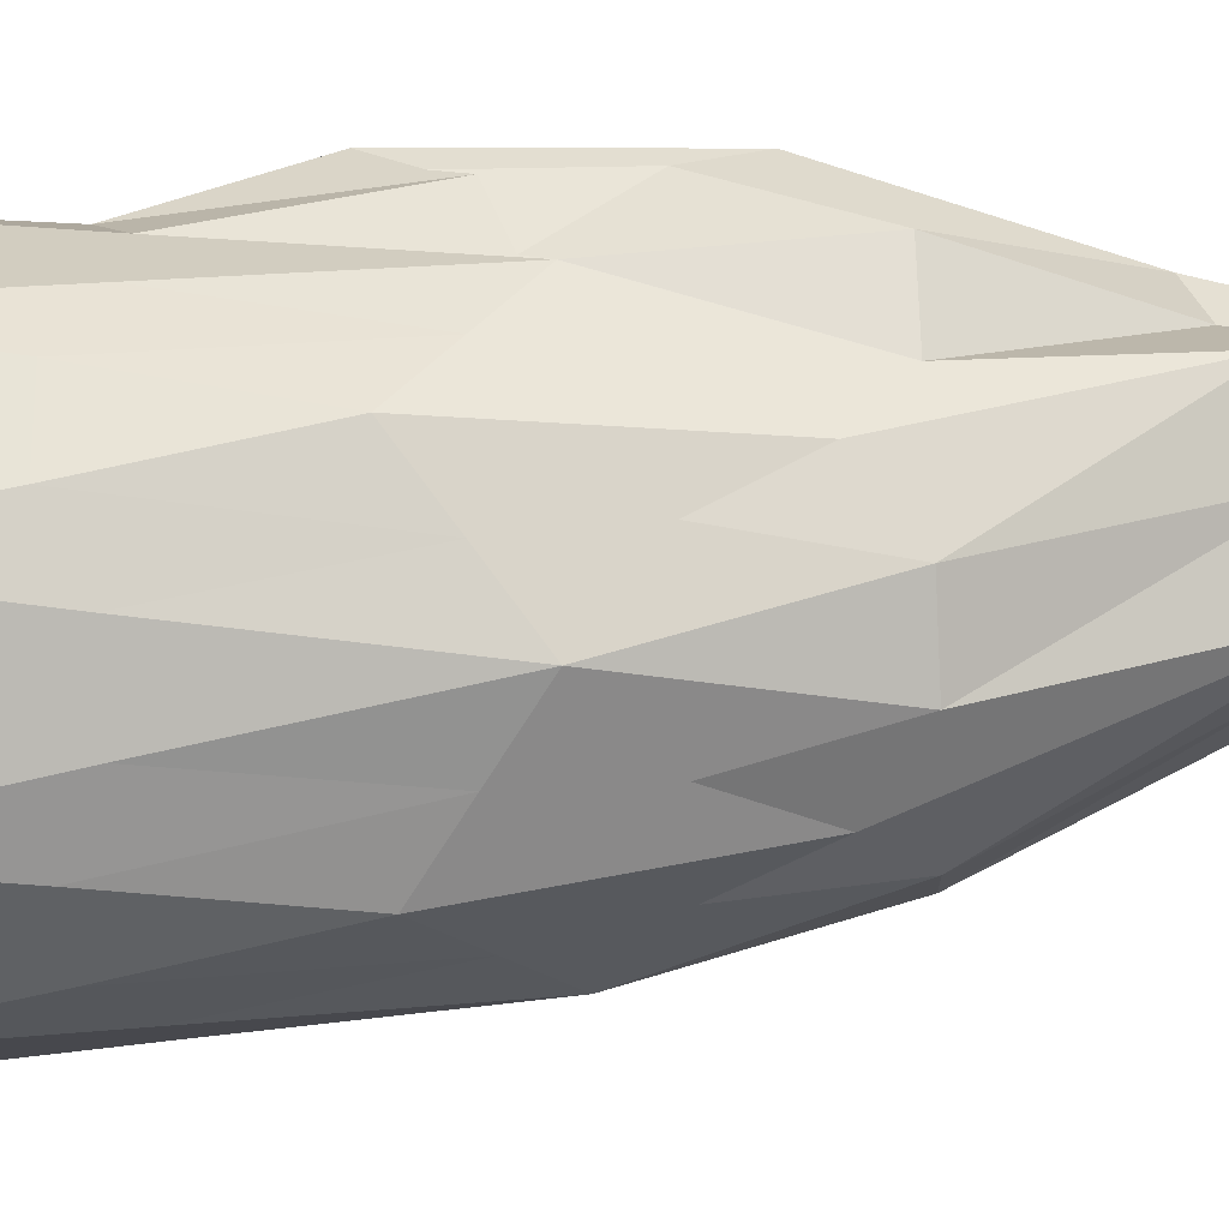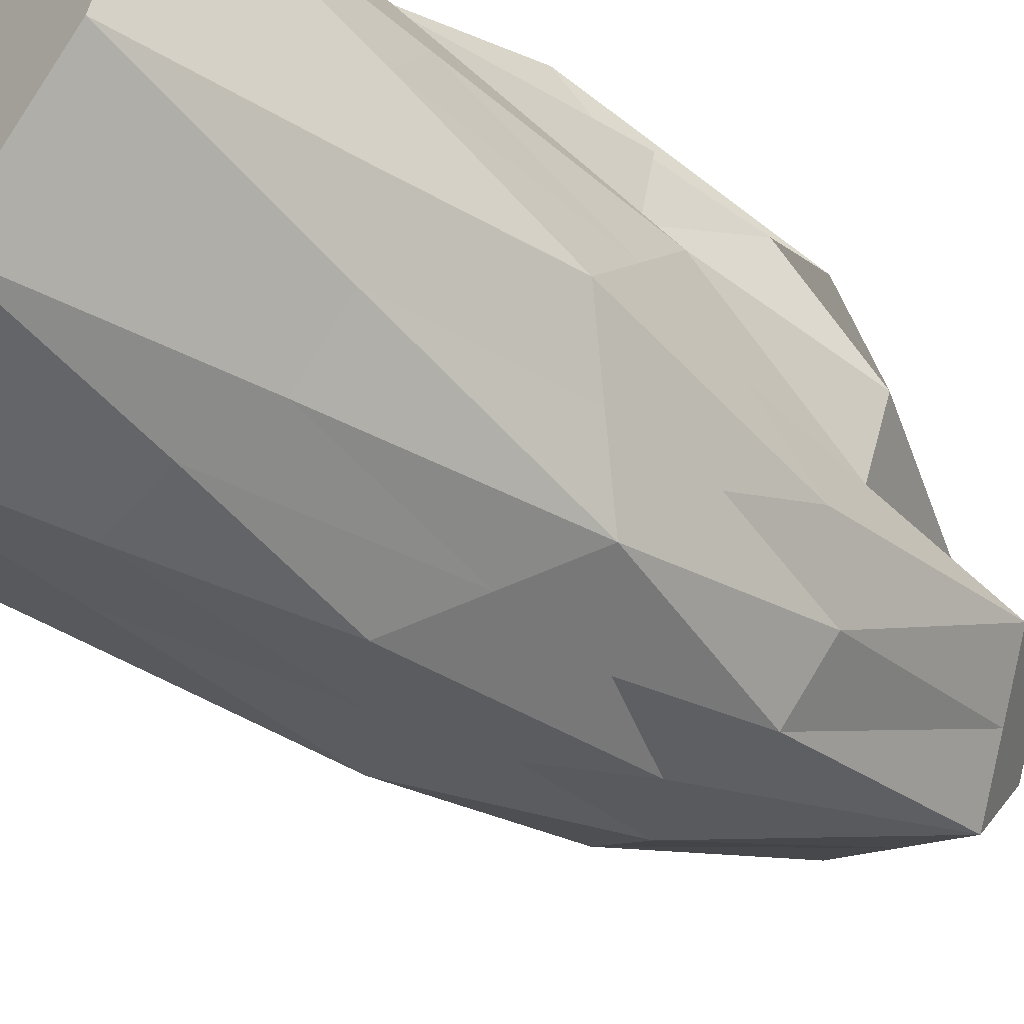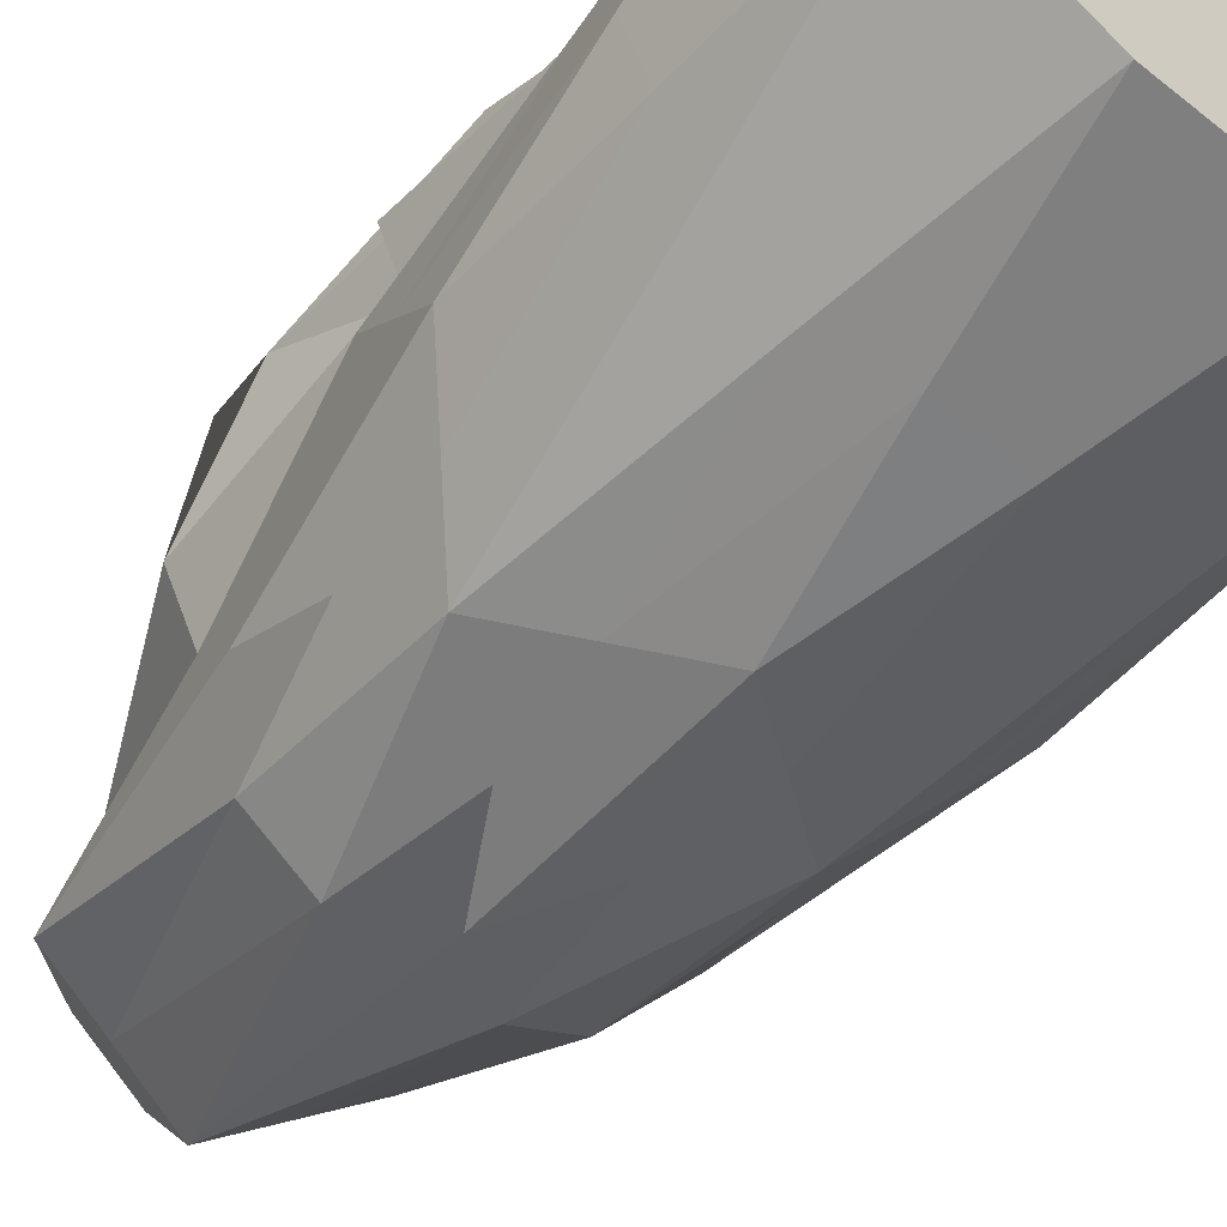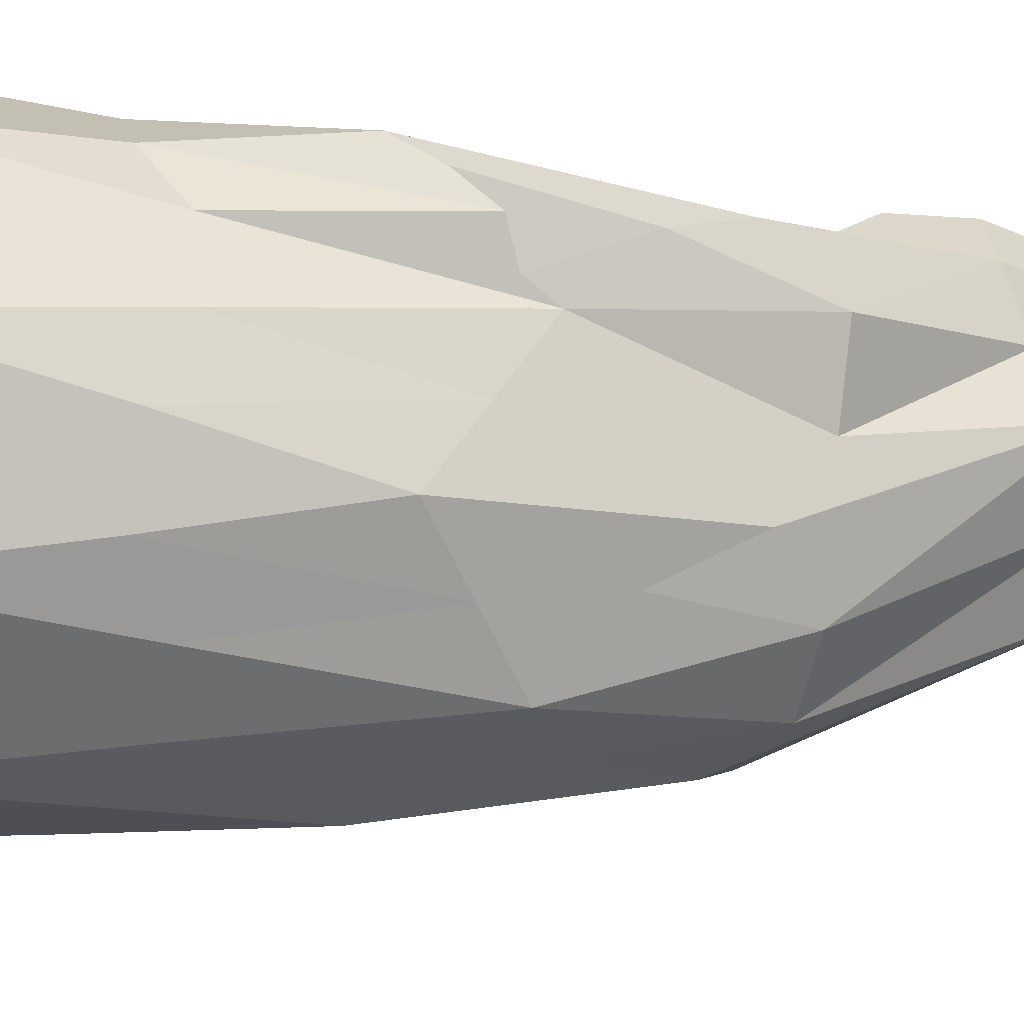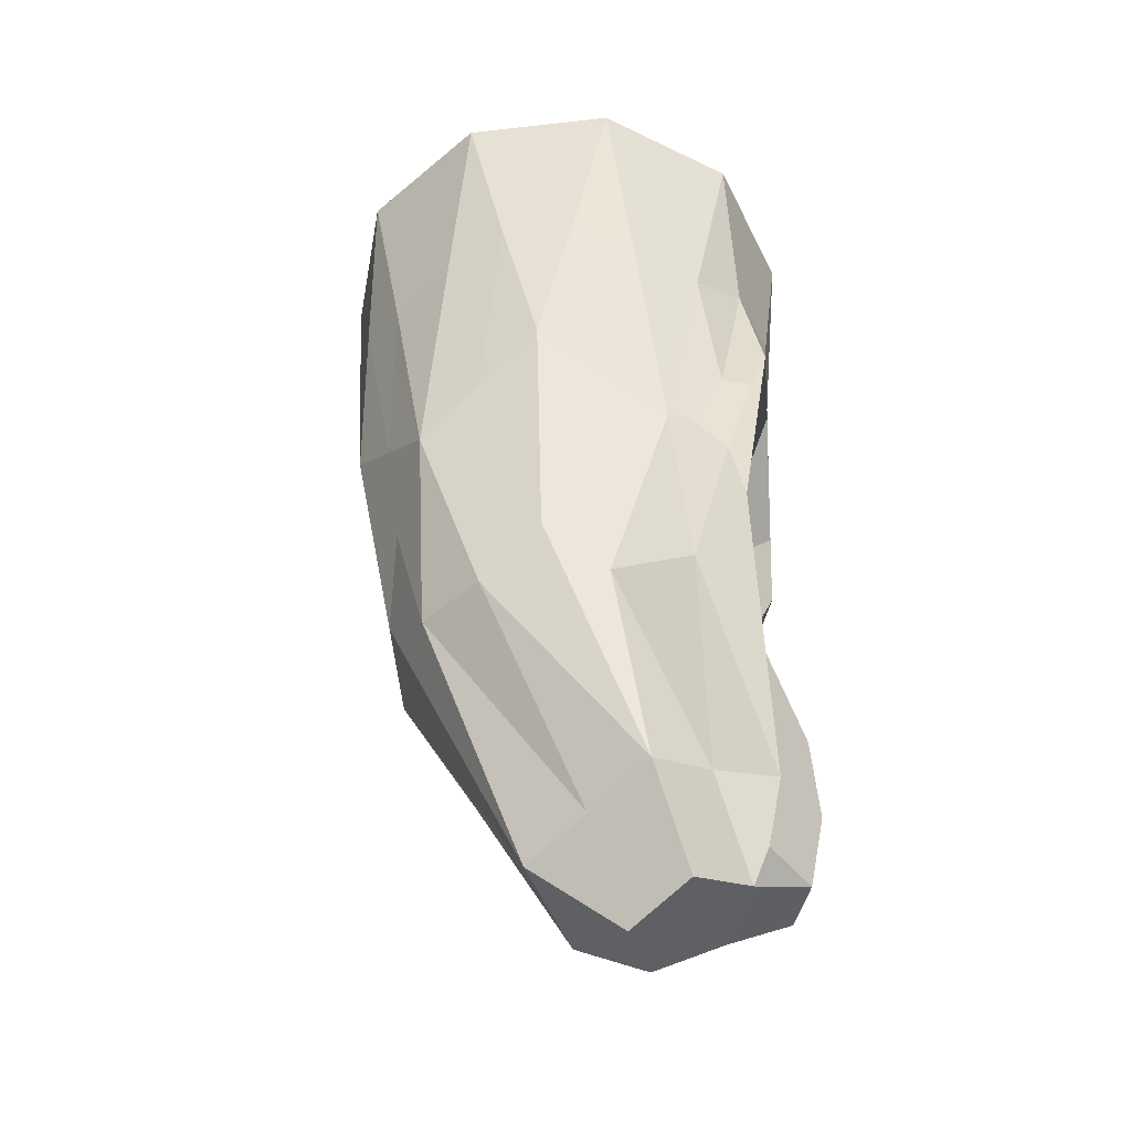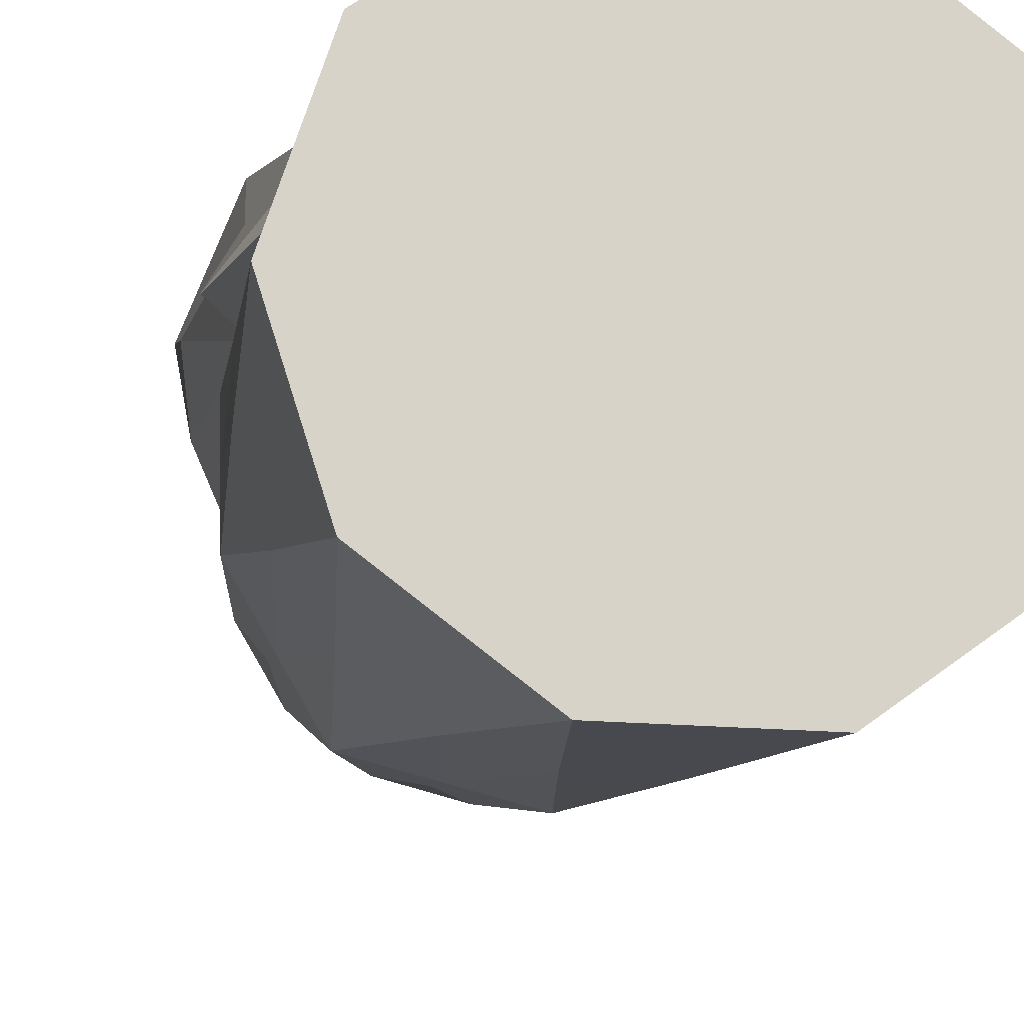
<metadata>
{"format":"obj","ext":"obj","renderer":"f3d","projection":"perspective","resolution":1024,"background":"white","views":[{"elev":-47.3,"azim":-86.7,"up":"+Z"},{"elev":-52.6,"azim":-129.8,"up":"+Z"},{"elev":-61.6,"azim":141.0,"up":"+Z"},{"elev":-19.0,"azim":-104.6,"up":"+Z"},{"elev":-46.9,"azim":-100.7,"up":"+Y"},{"elev":-14.7,"azim":167.1,"up":"+Z"}]}
</metadata>
<code>
o Icosphere
v -0.5504 1.562 -0.361
v -0.53 1.622 0.2657
v 0.53 1.622 0.2657
v 0.5504 1.562 -0.361
v -0 1.562 -0.7608
v -0.1999 2.505 -0.7975
v 0.1999 2.505 -0.7975
v -0.647 2.505 -0.1821
v -0.5235 2.505 -0.5624
v -0.1999 2.505 0.4332
v -0.5235 2.505 0.1982
v 0.5235 2.505 0.1982
v 0.1999 2.505 0.4332
v 0.5235 2.505 -0.5624
v 0.647 2.505 -0.1821
v -0.3235 1.319 -0.6274
v -0.5234 1.319 -0.01205
v 0 1.244 0.3937
v 0.5234 1.319 -0.01205
v 0.3235 1.319 -0.6274
v -0.3279 0.3092 -0.04191
v -0.04034 0.1798 -0.2879
v -0.2019 0.4144 0.3039
v 0.2409 0.3884 0.2562
v 0.3112 0.2288 -0.1036
v 0.09997 2.013 -0.7792
v -0.5369 2.013 -0.4617
v -0.4318 2.013 0.2421
v 0.27 2.013 0.3596
v 0.5987 2.013 -0.2715
v -0.4369 1.44 -0.4942
v -0.5765 1.43 0.1245
v 0.265 1.433 0.3297
v 0.5369 1.44 -0.1865
v 0.1618 1.44 -0.6941
v -0.09997 2.013 -0.7792
v -0.5987 2.013 -0.2715
v -0.27 2.013 0.3596
v 0.4318 2.013 0.2421
v 0.5369 2.013 -0.4617
v -0.1618 1.44 -0.6941
v -0.5369 1.44 -0.1865
v -0.265 1.433 0.3297
v 0.5765 1.43 0.1245
v 0.4369 1.44 -0.4942
v 0.2617 1.926 -0.7124
v 0.3617 2.505 -0.68
v 0.4235 1.926 -0.5949
v 0.5852 1.926 -0.09709
v 0.5852 2.505 0.008025
v 0.5234 1.926 0.09307
v 0.09997 1.926 0.4007
v 0 2.505 0.4332
v -0.09997 1.926 0.4007
v -0.5234 1.926 0.09307
v -0.5852 2.505 0.008025
v -0.5852 1.926 -0.09709
v -0.4235 1.926 -0.5949
v -0.3617 2.505 -0.68
v -0.2617 1.926 -0.7124
v 0.5852 2.505 -0.3723
v 0.3617 2.505 0.3157
v -0.3617 2.505 0.3157
v -0.5852 2.505 -0.3723
v -0 2.505 -0.7975
v 0.4426 2.505 -0.6212
v 0.5543 2.505 0.1031
v -0.09997 2.505 0.4332
v -0.6161 2.505 -0.08705
v -0.2808 2.505 -0.7387
v 0.6161 2.505 -0.2772
v 0.2808 2.505 0.3745
v -0.4426 2.505 0.2569
v -0.5543 2.505 -0.4674
v 0.09997 2.505 -0.7975
v 0.2808 2.505 -0.7387
v 0.6161 2.505 -0.08705
v 0.09997 2.505 0.4332
v -0.5543 2.505 0.1031
v -0.4426 2.505 -0.6212
v 0.5543 2.505 -0.4674
v 0.4426 2.505 0.2569
v -0.2808 2.505 0.3745
v -0.6161 2.505 -0.2772
v -0.09997 2.505 -0.7975
v -0.4937 1.501 -0.4276
v -0.5153 1.511 0.224
v 0.3975 1.527 0.2977
v 0.5437 1.501 -0.2737
v 0.08088 1.501 -0.7275
v -0.4369 0.9385 -0.3241
v -0.03508 0.03281 -0.04188
v -0.5659 1.005 0.167
v 0.5659 1.005 0.167
v 0.4369 0.9385 -0.3241
v -0.2426 1.38 -0.6608
v -0.5302 1.38 -0.09928
v -0.1325 1.338 0.3617
v 0.4776 1.38 0.06248
v 0.3802 1.38 -0.5608
v -0.1788 0.09749 0.08111
v -0 0.9385 -0.6416
v -0.09193 0.162 0.2492
v 0.1055 0.1371 0.2302
v 0.1407 0.05729 0.05025
v 0.1354 0.2043 -0.1958
v 0.1618 0.8172 -0.5748
v 0.3235 0.8172 -0.4573
v 0.276 0.3086 0.07628
v 0.4235 0.8172 -0.1496
v 0.5081 0.8172 0.04051
v 0.02007 0.3867 0.4219
v 0.282 0.8305 0.2491
v -0.2757 0.8305 0.2491
v -0.241 0.3737 0.1262
v -0.5081 0.8172 0.04051
v -0.4235 0.8172 -0.1496
v -0.1841 0.2445 -0.1649
v -0.3235 0.8172 -0.4573
v -0.1618 0.8172 -0.5748
v -0.3802 1.38 -0.5608
v -0.4776 1.38 0.06248
v 0.1325 1.338 0.3617
v 0.5302 1.38 -0.09928
v 0.2426 1.38 -0.6608
v -0.08088 1.501 -0.7275
v -0.5437 1.501 -0.2737
v -0.3975 1.527 0.2977
v 0.5153 1.511 0.224
v 0.4937 1.501 -0.4276
v -0.1213 1.159 -0.6512
v -0.4836 1.159 -0.2117
v -0.1775 1.159 0.1798
v 0.5745 1.159 0.126
v 0.4086 1.159 -0.4424
v 0.1213 1.159 -0.6512
v 0.4836 1.159 -0.2117
v 0.1775 1.159 0.1798
v -0.5745 1.159 0.126
v -0.4086 1.159 -0.4424
v -0.1606 0.2306 0.2738
v 0.1732 0.2628 0.2432
v -0.09091 0.4005 0.4354
v 0.1719 0.3675 0.41
v 0.3029 0.5894 0.2511
v -0.2388 0.6225 0.2765
v -0.1278 0.6086 0.408
v 0.151 0.6086 0.408
v 0.003131 0.8305 0.2491
v 0.006806 0.1495 0.2397
v 0.08184 0.2002 0.3927
v -0.04958 0.2168 0.4054
f 140 119 16 121
f 139 116 17 122
f 138 113 18 123
f 137 110 19 124
f 136 107 20 125
f 22 92 106
f 22 106 107
f 135 95 4 130
f 25 105 109
f 25 109 110
f 134 94 3 129
f 24 142 144
f 24 144 145
f 133 93 2 128
f 23 141 103 115
f 23 115 116
f 132 91 1 127
f 21 101 118
f 21 118 119
f 131 102 5 126
f 7 26 46
f 7 46 47 76
f 14 48 40
f 15 30 49
f 15 49 50 77
f 12 51 39
f 13 29 52
f 13 52 53 78
f 10 54 38
f 11 28 55
f 11 55 56 79
f 8 57 37
f 9 27 58
f 9 58 59 80
f 6 60 36
f 14 40 61 81
f 12 39 62 82
f 10 38 63 83
f 8 37 64 84
f 6 36 65 85
f 36 5 26
f 36 26 65
f 65 26 7 75
f 37 1 27
f 37 27 64
f 64 27 9 74
f 38 2 28
f 38 28 63
f 63 28 11 73
f 39 3 29
f 39 29 62
f 62 29 13 72
f 40 4 30
f 40 30 61
f 61 30 15 71
f 60 16 96 41
f 60 41 36
f 36 41 126 5
f 58 16 60
f 58 60 59
f 59 60 6 70
f 27 1 86 31
f 27 31 58
f 58 31 121 16
f 57 17 97 42
f 57 42 37
f 37 42 127 1
f 55 17 57
f 55 57 56
f 56 57 8 69
f 28 2 87 32
f 28 32 55
f 55 32 122 17
f 54 18 98 43
f 54 43 38
f 38 43 128 2
f 52 18 54
f 52 54 53
f 53 54 10 68
f 29 3 88 33
f 29 33 52
f 52 33 123 18
f 51 19 99 44
f 51 44 39
f 39 44 129 3
f 49 19 51
f 49 51 50
f 50 51 12 67
f 30 4 89 34
f 30 34 49
f 49 34 124 19
f 48 20 100 45
f 48 45 40
f 40 45 130 4
f 46 20 48
f 46 48 47
f 47 48 14 66
f 26 5 90 35
f 26 35 46
f 46 35 125 20
f 120 22 102 131
f 16 120 131 96
f 96 131 126 41
f 118 22 120
f 118 120 119
f 119 120 16
f 101 92 118
f 118 92 22
f 117 21 91 132
f 17 117 132 97
f 97 132 127 42
f 115 21 117
f 115 117 116
f 116 117 17
f 103 101 115
f 115 101 21
f 114 146 23 93 133
f 18 114 133 98
f 98 133 128 43
f 112 143 147
f 112 147 148
f 113 149 114 18
f 92 101 103 150 104 105
f 104 150 151
f 112 152 143
f 111 24 94 134
f 19 111 134 99
f 99 134 129 44
f 109 24 111
f 109 111 110
f 110 111 19
f 105 104 109
f 109 104 142 24
f 108 25 95 135
f 20 108 135 100
f 100 135 130 45
f 106 25 108
f 106 108 107
f 107 108 20
f 92 105 106
f 106 105 25
f 102 22 107 136
f 5 102 136 90
f 90 136 125 35
f 95 25 110 137
f 4 95 137 89
f 89 137 124 34
f 94 24 145 113 138
f 3 94 138 88
f 88 138 123 33
f 93 23 116 139
f 2 93 139 87
f 87 139 122 32
f 91 21 119 140
f 1 91 140 86
f 86 140 121 31
f 67 12 82 62 72 13 78 53 68 10 83 63 73 11 79 56 69 8 84 64 74 9 80 59 70 6 85 65 75 7 76 47 66 14 81 61 71 15 77 50
f 143 141 23
f 143 152 141
f 152 103 141
f 151 152 112
f 151 150 152
f 150 103 152
f 148 149 113
f 148 147 149
f 147 114 149
f 147 146 114
f 147 143 146
f 143 23 146
f 145 148 113
f 145 144 148
f 144 112 148
f 144 151 112
f 144 142 151
f 142 104 151

</code>
